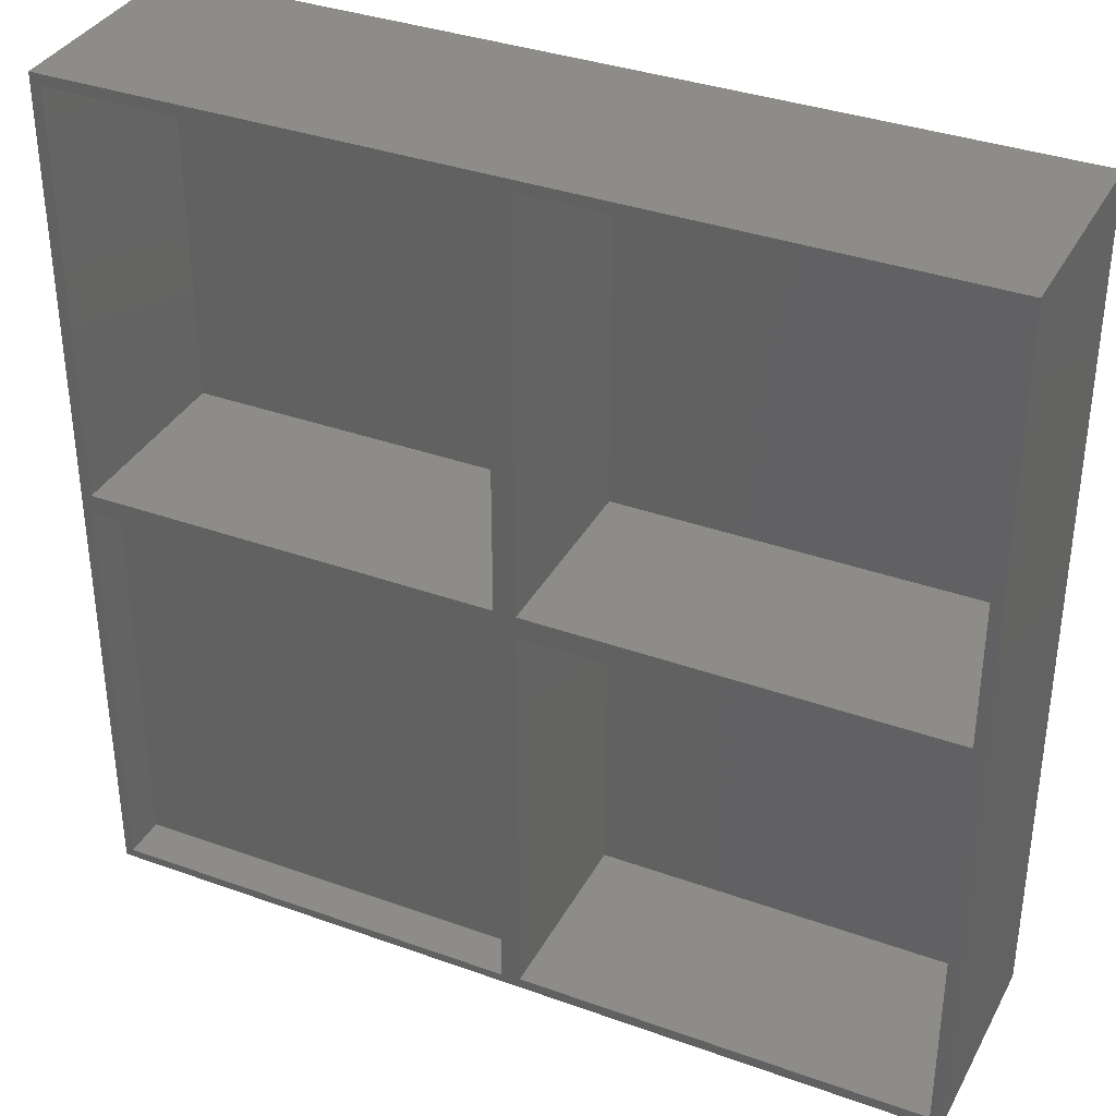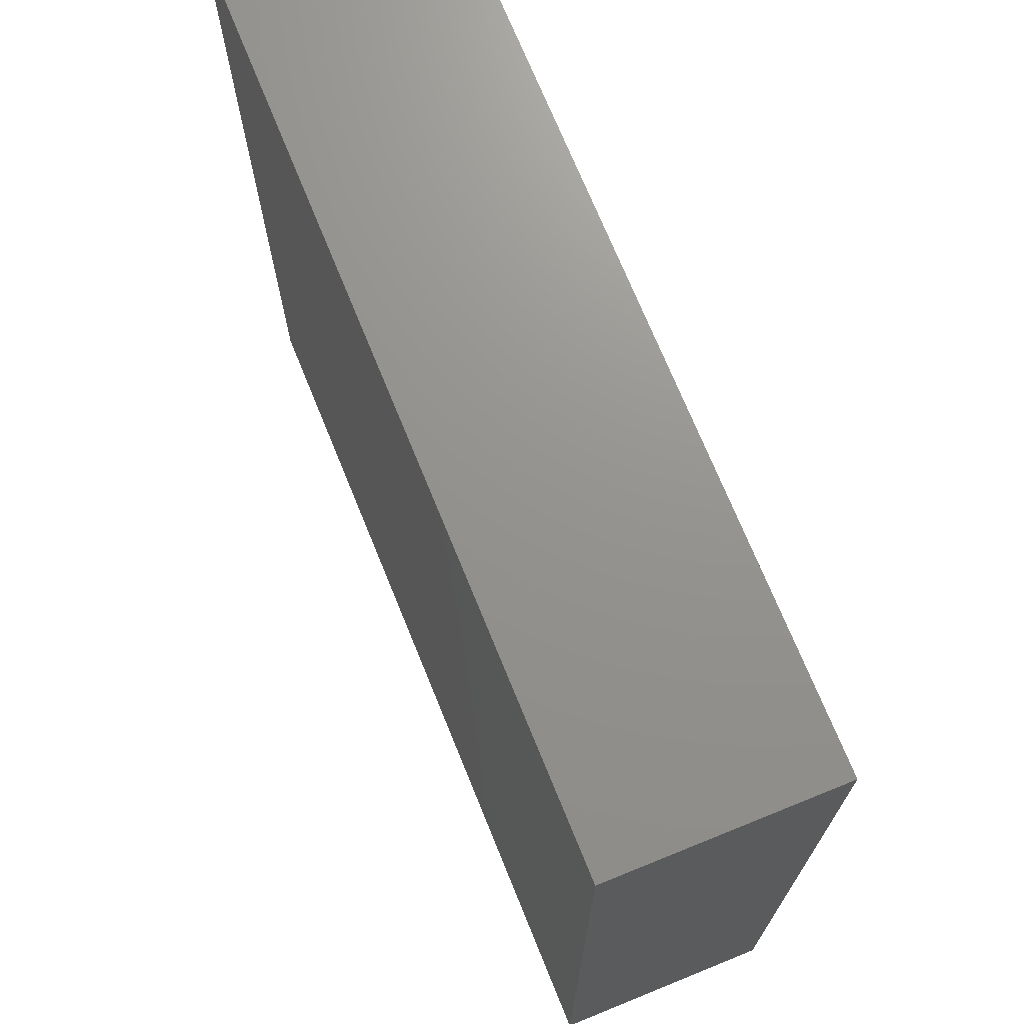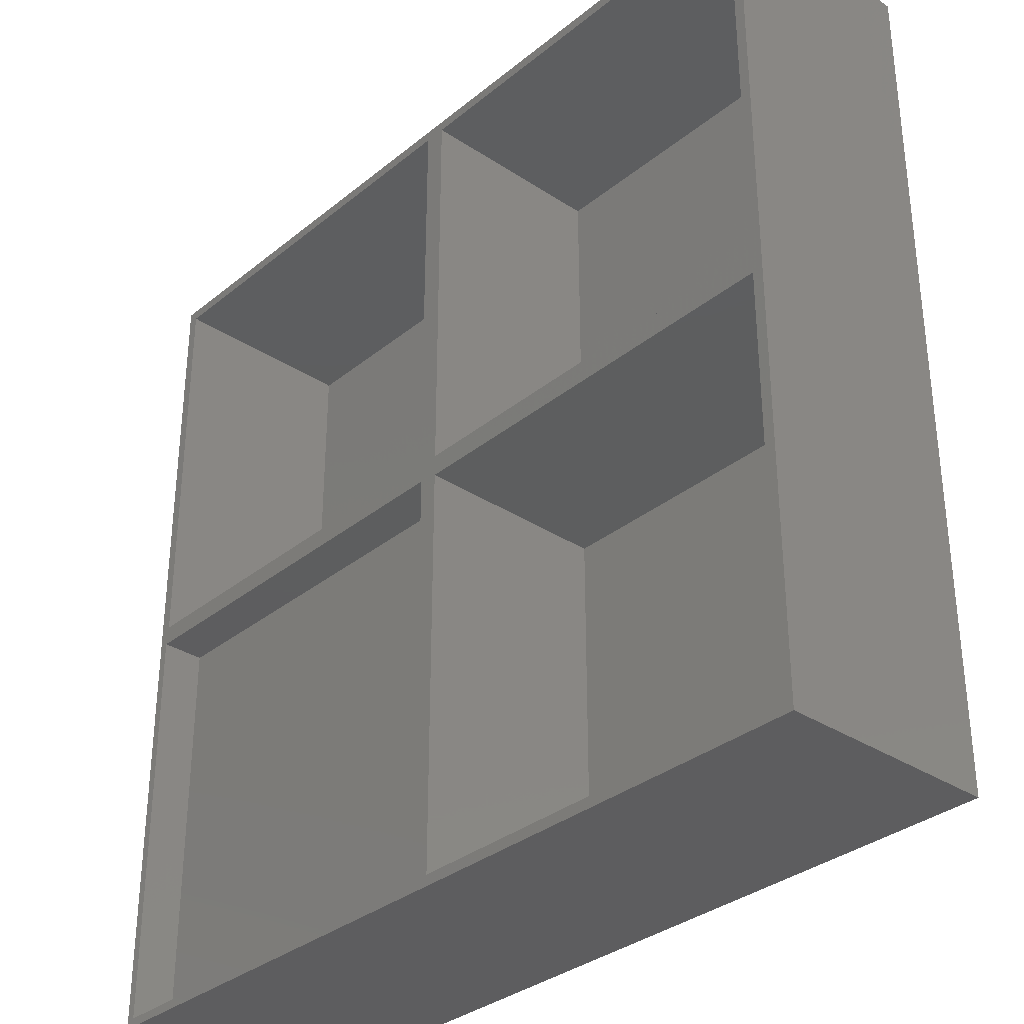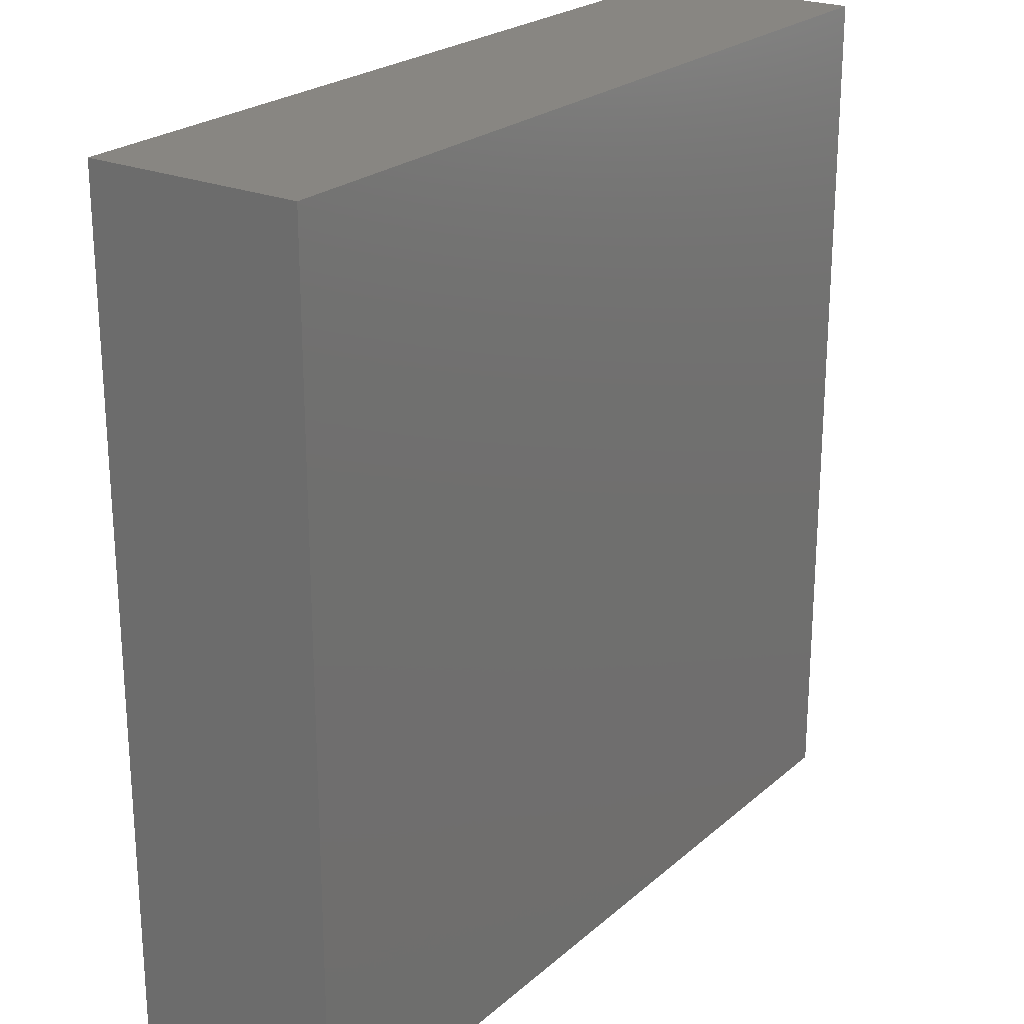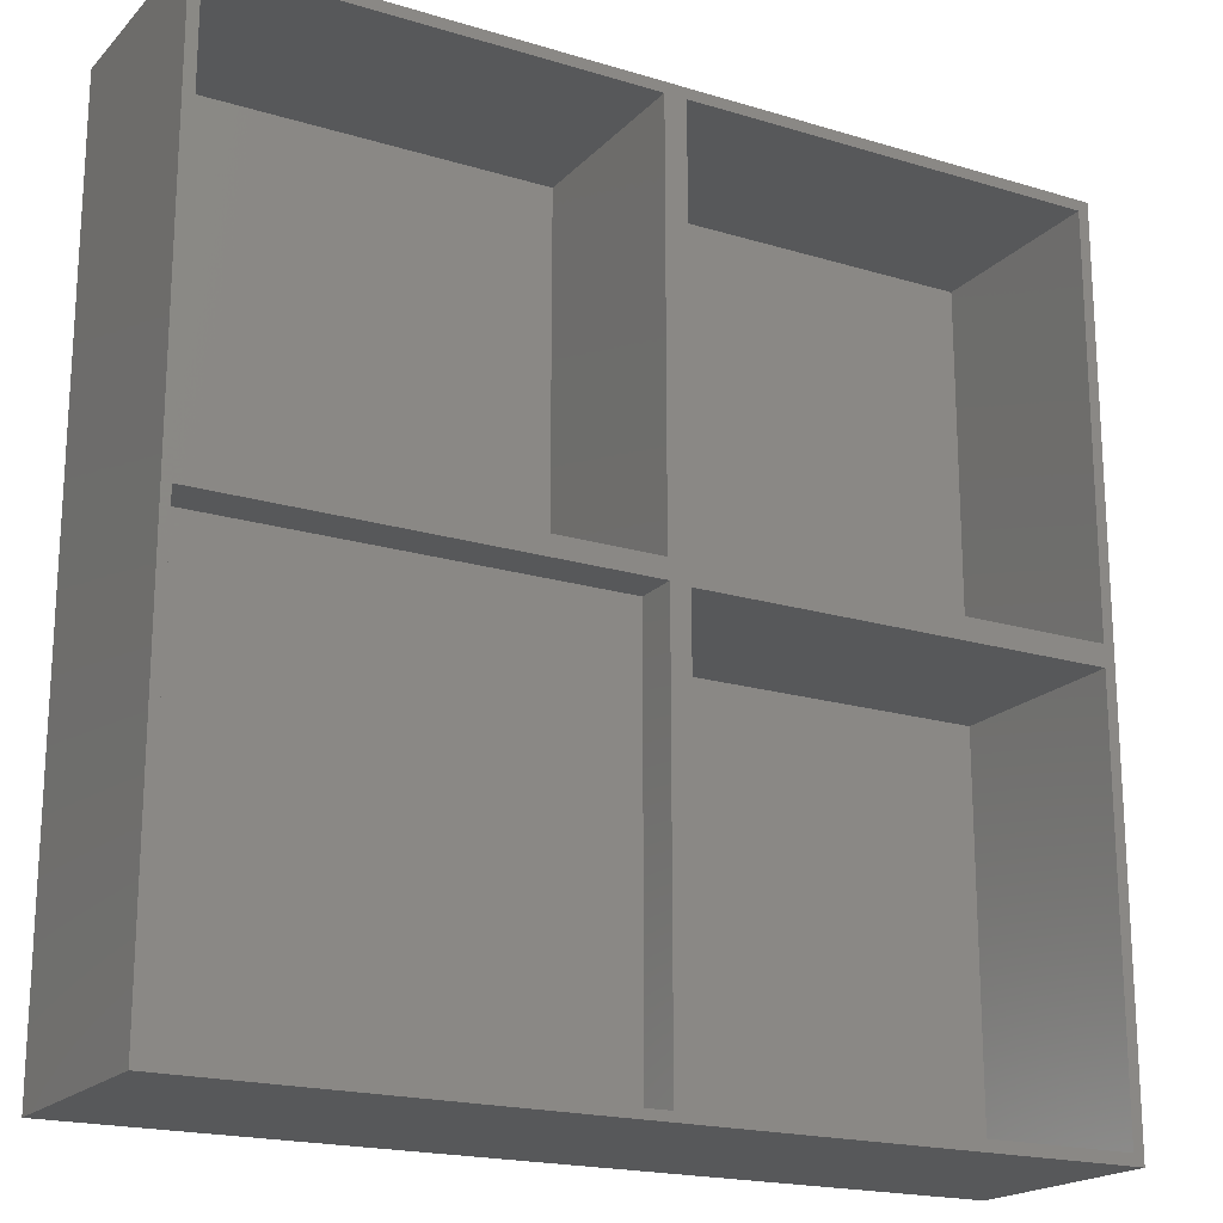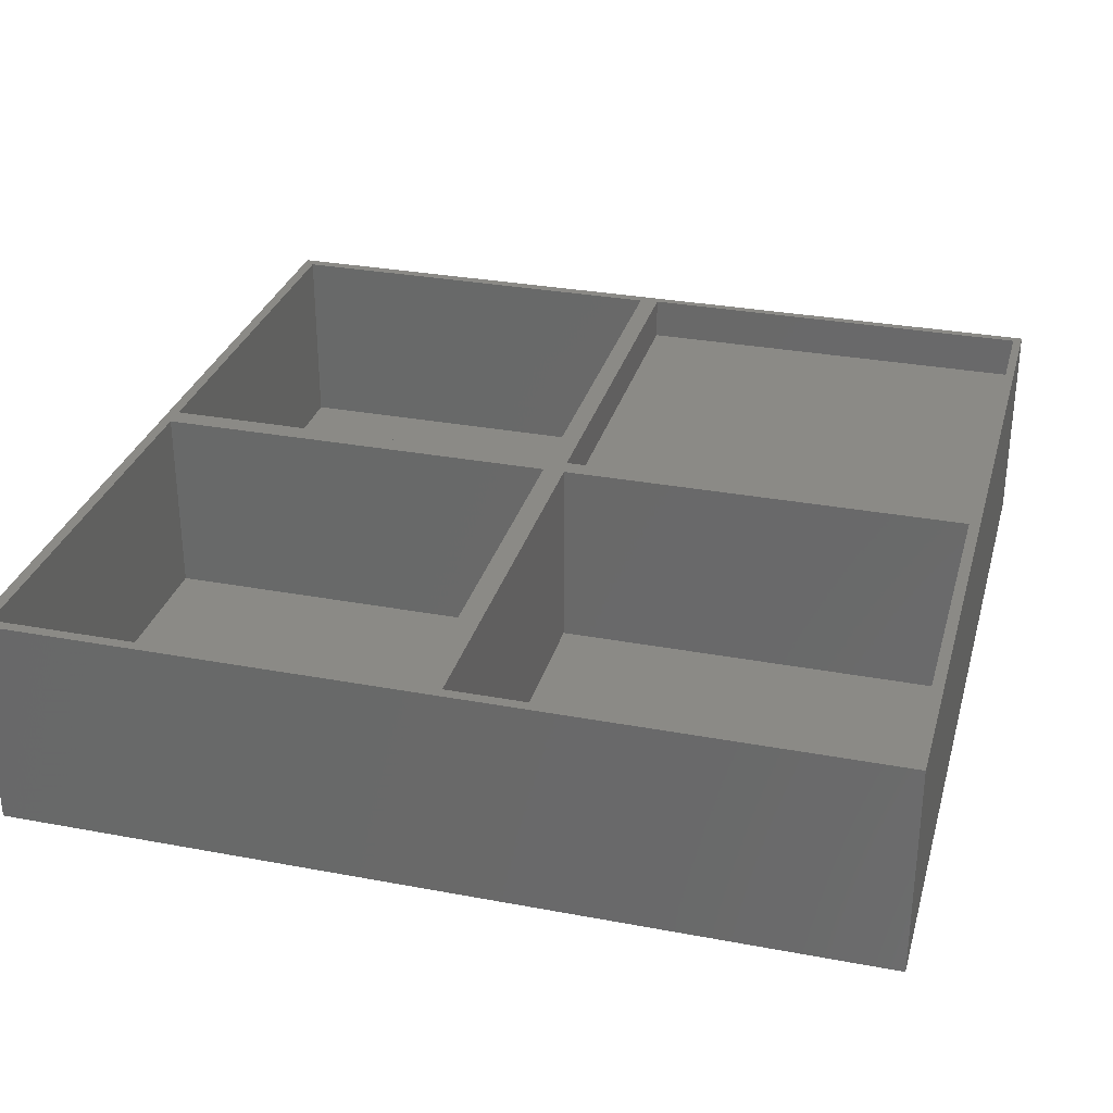
<metadata>
{"format":"stl","ext":"stl","renderer":"f3d","projection":"perspective","resolution":1024,"background":"white","views":[{"elev":35.8,"azim":25.3,"up":"+Y"},{"elev":71.4,"azim":-112.1,"up":"+Y"},{"elev":-33.1,"azim":47.9,"up":"+Y"},{"elev":23.3,"azim":125.2,"up":"+Y"},{"elev":-19.3,"azim":-29.6,"up":"+Y"},{"elev":30.6,"azim":-164.9,"up":"+Z"}]}
</metadata>
<code>
# stl→obj: 40 verts, 76 faces
v 51.25 51.25 25
v 98.75 48.75 25
v 98.75 51.25 25
v 51.25 48.75 25
v 100 100 25
v 98.75 98.75 25
v 51.25 98.75 25
v 48.75 51.25 25
v 49 49 25
v 51.25 1.25 25
v 48.75 98.75 25
v 0 100 25
v 1.25 51.25 25
v 1.25 98.75 25
v 0 0 25
v 1 49 25
v 100 0 25
v 98.75 1.25 25
v 49 1 25
v 1 1 25
v 51.25 48.75 2.5
v 98.75 1.25 2.5
v 98.75 48.75 2.5
v 51.25 1.25 2.5
v 51.25 98.75 2.5
v 98.75 51.25 2.5
v 98.75 98.75 2.5
v 51.25 51.25 2.5
v 1.25 98.75 2.5
v 48.75 51.25 2.5
v 48.75 98.75 2.5
v 1.25 51.25 2.5
v 0 0 0
v 0 100 0
v 100 0 0
v 49 1 20
v 49 49 20
v 1 49 20
v 1 1 20
v 100 100 0
f 1 2 3
f 2 1 4
f 3 5 6
f 5 7 6
f 8 1 7
f 9 1 8
f 4 9 10
f 8 7 11
f 5 11 7
f 12 11 5
f 12 13 14
f 15 16 12
f 13 12 16
f 11 12 14
f 5 3 17
f 2 17 3
f 18 17 2
f 10 17 18
f 19 10 9
f 19 17 10
f 15 19 20
f 19 15 17
f 16 15 20
f 1 9 4
f 13 9 8
f 9 13 16
f 21 22 23
f 22 21 24
f 25 26 27
f 26 25 28
f 29 30 31
f 30 29 32
f 33 12 34
f 12 33 15
f 33 17 15
f 17 33 35
f 36 9 37
f 9 36 19
f 38 36 37
f 36 38 39
f 20 38 16
f 38 20 39
f 38 9 16
f 9 38 37
f 36 20 19
f 20 36 39
f 40 12 5
f 12 40 34
f 30 11 31
f 11 30 8
f 13 29 14
f 29 13 32
f 29 11 14
f 11 29 31
f 30 13 8
f 13 30 32
f 17 40 5
f 40 17 35
f 22 2 23
f 2 22 18
f 10 21 4
f 21 10 24
f 21 2 4
f 2 21 23
f 22 10 18
f 10 22 24
f 26 6 27
f 6 26 3
f 1 25 7
f 25 1 28
f 25 6 7
f 6 25 27
f 26 1 3
f 1 26 28
f 33 40 35
f 40 33 34

</code>
